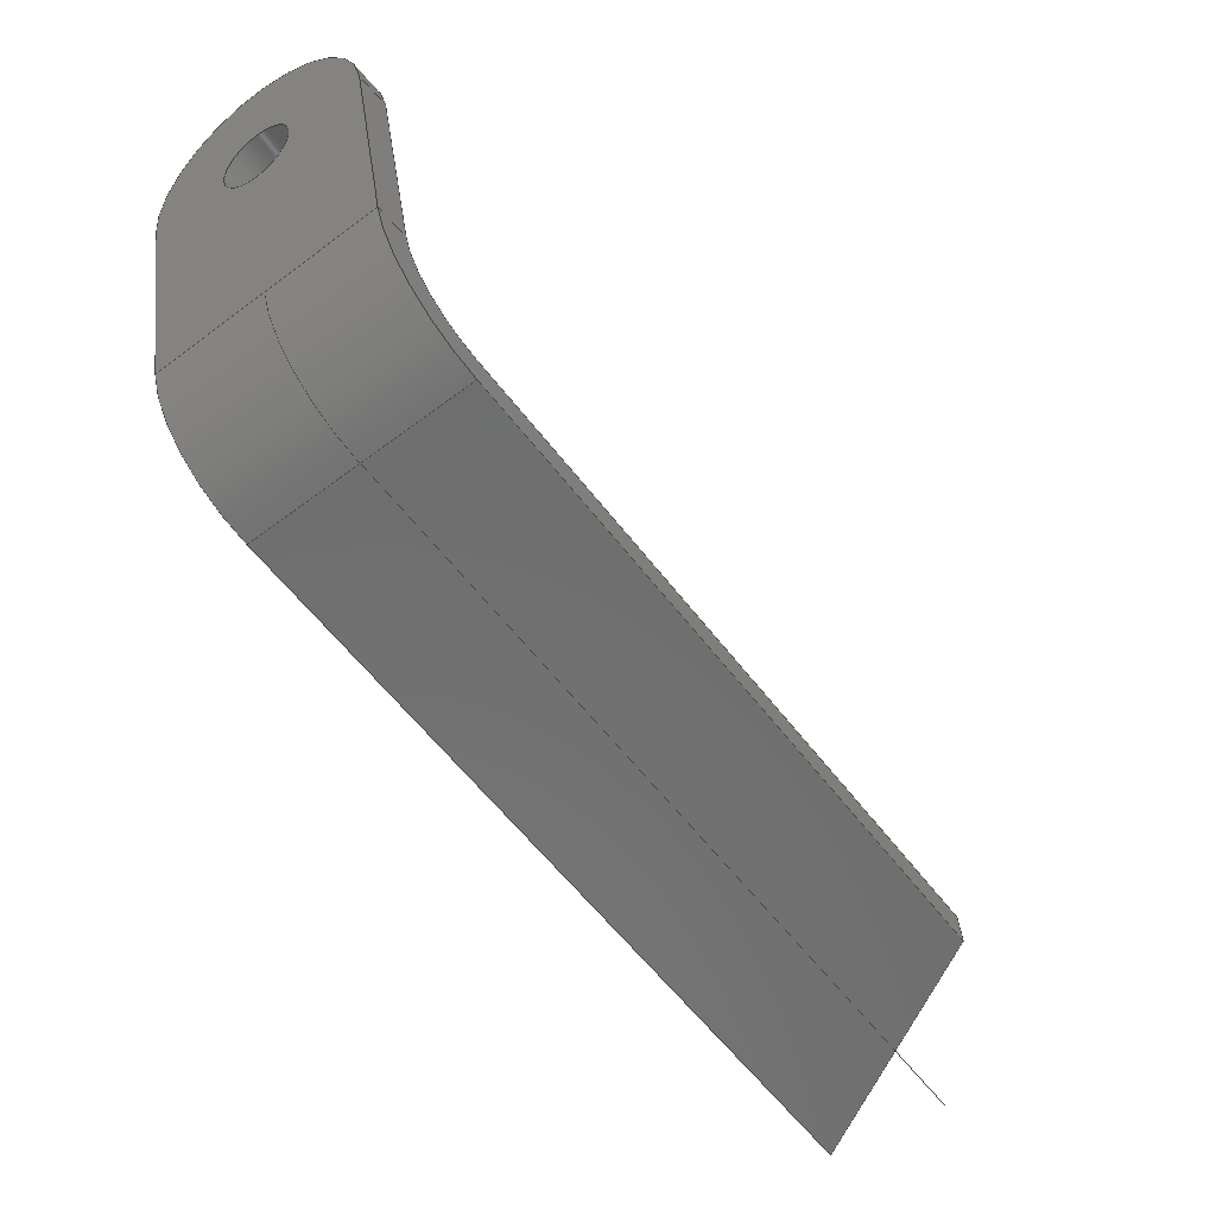
<metadata>
{"format":"iges","ext":"igs","renderer":"f3d","projection":"perspective","resolution":1024,"background":"white","views":[{"elev":-46.3,"azim":-54.1,"up":"+Z"}]}
</metadata>
<code>
START RECORD GO HERE.
1H,,1H;,20HCNEXT - IGES PRODUCT,27HEL_0700_004(chape2 tdb).igs,44HIBM CA
TIA IGES - CATIA Version 5 Release 19 ,27HCATIA Version 5 Release 19 ,
32,75,6,75,15,15Hchappe_tdb_2_v1,1,2,2HMM,1000,1,15H2.018e+07,
0.001,1e+04,6HRomain,15HDESKTOP-JML8TJ6,11,0,15H2.018e+07,;
     406       1       0       0       0       0       0       000010201
     406       0       0       1      15                               0
     110       2       0       0       0       0       0       001010001
     110       0       0       1       0                               0
     110       3       0       0       0       0       0       001010001
     110       0       0       1       0                               0
     120       4       0       0       0       0       0       001010001
     120       0       0       1       0                               0
     124       5       0       0       0       0       0       001020201
     124       0       0       2       0                               0
     100       7       0       0       0       0       9       001010001
     100       0       0       1       0                               0
     110       8       0       0       0       0       0       001010001
     110       0       0       1       0                               0
     124       9       0       0       0       0       0       001020201
     124       0       0       2       0                               0
     100      11       0       0       0       0      15       001010001
     100       0       0       1       0                               0
     110      12       0       0       0       0       0       001010001
     110       0       0       1       0                               0
     102      13       0       0       0       0       0       001010001
     102       0       0       1       0                               0
     142      14       0       0       0       0       0       001010001
     142       0       0       1       0                               0
     144      15       0       0   10000       0       0       000000000
     144       0       0       1       0                               0
     108      16       0       0       0       0       0       001010001
     108       0       0       2       0                               0
     110      18       0       0       0       0       0       001010001
     110       0       0       1       0                               0
     110      19       0       0       0       0       0       001010001
     110       0       0       1       0                               0
     110      20       0       0       0       0       0       001010001
     110       0       0       1       0                               0
     110      21       0       0       0       0       0       001010001
     110       0       0       1       0                               0
     102      22       0       0       0       0       0       001010001
     102       0       0       1       0                               0
     142      23       0       0       0       0       0       001010001
     142       0       0       1       0                               0
     144      24       0       0   10000       0       0       000000000
     144       0       0       1       0                               0
     110      25       0       0       0       0       0       001010001
     110       0       0       1       0                               0
     124      26       0       0       0       0       0       001020201
     124       0       0       3       0                               0
     100      29       0       0       0       0      45       001010001
     100       0       0       1       0                               0
     110      30       0       0       0       0       0       001010001
     110       0       0       2       0                               0
     124      32       0       0       0       0       0       001020201
     124       0       0       3       0                               0
     100      35       0       0       0       0      51       001010001
     100       0       0       1       0                               0
     102      36       0       0       0       0       0       001010001
     102       0       0       1       0                               0
     142      37       0       0       0       0       0       001010001
     142       0       0       1       0                               0
     144      38       0       0   10000       0       0       000000000
     144       0       0       1       0                               0
     110      39       0       0       0       0       0       001010001
     110       0       0       2       0                               0
     110      41       0       0       0       0       0       001010001
     110       0       0       2       0                               0
     120      43       0       0       0       0       0       001010001
     120       0       0       1       0                               0
     124      44       0       0       0       0       0       001020201
     124       0       0       3       0                               0
     100      47       0       0       0       0      67       001010001
     100       0       0       1       0                               0
     110      48       0       0       0       0       0       001010001
     110       0       0       1       0                               0
     124      49       0       0       0       0       0       001020201
     124       0       0       3       0                               0
     100      52       0       0       0       0      73       001010001
     100       0       0       1       0                               0
     110      53       0       0       0       0       0       001010001
     110       0       0       2       0                               0
     102      55       0       0       0       0       0       001010001
     102       0       0       1       0                               0
     142      56       0       0       0       0       0       001010001
     142       0       0       1       0                               0
     144      57       0       0   10000       0       0       000000000
     144       0       0       1       0                               0
     108      58       0       0       0       0       0       001010001
     108       0       0       2       0                               0
     110      60       0       0       0       0       0       001010001
     110       0       0       2       0                               0
     110      62       0       0       0       0       0       001010001
     110       0       0       2       0                               0
     110      64       0       0       0       0       0       001010001
     110       0       0       2       0                               0
     110      66       0       0       0       0       0       001010001
     110       0       0       2       0                               0
     102      68       0       0       0       0       0       001010001
     102       0       0       1       0                               0
     142      69       0       0       0       0       0       001010001
     142       0       0       1       0                               0
     144      70       0       0   10000       0       0       000000000
     144       0       0       1       0                               0
     108      71       0       0       0       0       0       001010001
     108       0       0       2       0                               0
     110      73       0       0       0       0       0       001010001
     110       0       0       2       0                               0
     110      75       0       0       0       0       0       001010001
     110       0       0       2       0                               0
     110      77       0       0       0       0       0       001010001
     110       0       0       2       0                               0
     110      79       0       0       0       0       0       001010001
     110       0       0       2       0                               0
     102      81       0       0       0       0       0       001010001
     102       0       0       1       0                               0
     142      82       0       0       0       0       0       001010001
     142       0       0       1       0                               0
     144      83       0       0   10000       0       0       000000000
     144       0       0       1       0                               0
     108      84       0       0       0       0       0       001010001
     108       0       0       2       0                               0
     110      86       0       0       0       0       0       001010001
     110       0       0       2       0                               0
     110      88       0       0       0       0       0       001010001
     110       0       0       2       0                               0
     110      90       0       0       0       0       0       001010001
     110       0       0       2       0                               0
     110      92       0       0       0       0       0       001010001
     110       0       0       2       0                               0
     102      94       0       0       0       0       0       001010001
     102       0       0       1       0                               0
     142      95       0       0       0       0       0       001010001
     142       0       0       1       0                               0
     144      96       0       0   10000       0       0       000000000
     144       0       0       1       0                               0
     108      97       0       0       0       0       0       001010001
     108       0       0       3       0                               0
     110     100       0       0       0       0       0       001010001
     110       0       0       2       0                               0
     110     102       0       0       0       0       0       001010001
     110       0       0       2       0                               0
     110     104       0       0       0       0       0       001010001
     110       0       0       2       0                               0
     110     106       0       0       0       0       0       001010001
     110       0       0       2       0                               0
     102     108       0       0       0       0       0       001010001
     102       0       0       1       0                               0
     142     109       0       0       0       0       0       001010001
     142       0       0       1       0                               0
     144     110       0       0   10000       0       0       000000000
     144       0       0       1       0                               0
     108     111       0       0       0       0       0       001010001
     108       0       0       2       0                               0
     110     113       0       0       0       0       0       001010001
     110       0       0       2       0                               0
     110     115       0       0       0       0       0       001010001
     110       0       0       2       0                               0
     110     117       0       0       0       0       0       001010001
     110       0       0       2       0                               0
     126     119       0       0       0       0       0       001010001
     126       0       0       4       0                               0
     102     123       0       0       0       0       0       001010001
     102       0       0       1       0                               0
     142     124       0       0       0       0       0       001010001
     142       0       0       1       0                               0
     144     125       0       0   10000       0       0       000000000
     144       0       0       1       0                               0
     110     126       0       0       0       0       0       001010001
     110       0       0       2       0                               0
     110     128       0       0       0       0       0       001010001
     110       0       0       1       0                               0
     120     129       0       0       0       0       0       001010001
     120       0       0       1       0                               0
     110     130       0       0       0       0       0       001010001
     110       0       0       2       0                               0
     124     132       0       0       0       0       0       001020201
     124       0       0       3       0                               0
     100     135       0       0       0       0     173       001010001
     100       0       0       1       0                               0
     110     136       0       0       0       0       0       001010001
     110       0       0       1       0                               0
     124     137       0       0       0       0       0       001020201
     124       0       0       3       0                               0
     100     140       0       0       0       0     179       001010001
     100       0       0       1       0                               0
     102     141       0       0       0       0       0       001010001
     102       0       0       1       0                               0
     142     142       0       0       0       0       0       001010001
     142       0       0       1       0                               0
     144     143       0       0   10000       0       0       000000000
     144       0       0       1       0                               0
     108     144       0       0       0       0       0       001010001
     108       0       0       1       0                               0
     126     145       0       0       0       0       0       001010001
     126       0       0       2       0                               0
     126     147       0       0       0       0       0       001010001
     126       0       0       3       0                               0
     126     150       0       0       0       0       0       001010001
     126       0       0      13       0                               0
     126     163       0       0       0       0       0       001010001
     126       0       0       3       0                               0
     102     166       0       0       0       0       0       001010001
     102       0       0       1       0                               0
     142     167       0       0       0       0       0       001010001
     142       0       0       1       0                               0
     126     168       0       0       0       0       0       001010001
     126       0       0       8       0                               0
     126     176       0       0       0       0       0       001010001
     126       0       0       9       0                               0
     102     185       0       0       0       0       0       001010001
     102       0       0       1       0                               0
     142     186       0       0       0       0       0       001010001
     142       0       0       1       0                               0
     144     187       0       0   10000       0       0       000000000
     144       0       0       1       0                               0
     110     188       0       0       0       0       0       001010001
     110       0       0       1       0                               0
     110     189       0       0       0       0       0       001010001
     110       0       0       1       0                               0
     120     190       0       0       0       0       0       001010001
     120       0       0       1       0                               0
     110     191       0       0       0       0       0       001010001
     110       0       0       1       0                               0
     124     192       0       0       0       0       0       001020201
     124       0       0       2       0                               0
     100     194       0       0       0       0     221       001010001
     100       0       0       1       0                               0
     110     195       0       0       0       0       0       001010001
     110       0       0       1       0                               0
     124     196       0       0       0       0       0       001020201
     124       0       0       2       0                               0
     100     198       0       0       0       0     227       001010001
     100       0       0       1       0                               0
     102     199       0       0       0       0       0       001010001
     102       0       0       1       0                               0
     142     200       0       0       0       0       0       001010001
     142       0       0       1       0                               0
     144     201       0       0   10000       0       0       000000000
     144       0       0       1       0                               0
     110     202       0       0       0       0       0       001010001
     110       0       0       1       0                               0
     110     203       0       0       0       0       0       001010001
     110       0       0       1       0                               0
     120     204       0       0       0       0       0       001010001
     120       0       0       1       0                               0
     124     205       0       0       0       0       0       001020201
     124       0       0       2       0                               0
     100     207       0       0       0       0     243       001010001
     100       0       0       1       0                               0
     110     208       0       0       0       0       0       001010001
     110       0       0       1       0                               0
     124     209       0       0       0       0       0       001020201
     124       0       0       2       0                               0
     100     211       0       0       0       0     249       001010001
     100       0       0       1       0                               0
     110     212       0       0       0       0       0       001010001
     110       0       0       1       0                               0
     102     213       0       0       0       0       0       001010001
     102       0       0       1       0                               0
     142     214       0       0       0       0       0       001010001
     142       0       0       1       0                               0
     144     215       0       0   10000       0       0       000000000
     144       0       0       1       0                               0
     108     216       0       0       0       0       0       001010001
     108       0       0       1       0                               0
     110     217       0       0       0       0       0       001010001
     110       0       0       2       0                               0
     124     219       0       0       0       0       0       001020201
     124       0       0       2       0                               0
     100     221       0       0       0       0     265       001010001
     100       0       0       1       0                               0
     110     222       0       0       0       0       0       001010001
     110       0       0       1       0                               0
     110     223       0       0       0       0       0       001010001
     110       0       0       1       0                               0
     102     224       0       0       0       0       0       001010001
     102       0       0       1       0                               0
     142     225       0       0       0       0       0       001010001
     142       0       0       1       0                               0
     124     226       0       0       0       0       0       001020201
     124       0       0       2       0                               0
     100     228       0       0       0       0     277       001010001
     100       0       0       1       0                               0
     124     229       0       0       0       0       0       001020201
     124       0       0       2       0                               0
     100     231       0       0       0       0     281       001010001
     100       0       0       1       0                               0
     102     232       0       0       0       0       0       001010001
     102       0       0       1       0                               0
     142     233       0       0       0       0       0       001010001
     142       0       0       1       0                               0
     144     234       0       0   10000       0       0       000000000
     144       0       0       1       0                               0
     108     235       0       0       0       0       0       001010001
     108       0       0       2       0                               0
     110     237       0       0       0       0       0       001010001
     110       0       0       2       0                               0
     110     239       0       0       0       0       0       001010001
     110       0       0       2       0                               0
     110     241       0       0       0       0       0       001010001
     110       0       0       1       0                               0
     110     242       0       0       0       0       0       001010001
     110       0       0       2       0                               0
     102     244       0       0       0       0       0       001010001
     102       0       0       1       0                               0
     142     245       0       0       0       0       0       001010001
     142       0       0       1       0                               0
     144     246       0       0   10000       0       0       000000000
     144       0       0       1       0                               0
     124     247       0       0       0       0       0       001020201
     124       0       0       3       0                               0
     100     250       0       0       0       0     307       001010001
     100       0       0       1       0                               0
     110     251       0       0       0       0       0       001010001
     110       0       0       2       0                               0
     124     253       0       0       0       0       0       001020201
     124       0       0       3       0                               0
     100     256       0       0       0       0     313       001010001
     100       0       0       1       0                               0
     110     257       0       0       0       0       0       001010001
     110       0       0       2       0                               0
     102     259       0       0       0       0       0       001010001
     102       0       0       1       0                               0
     142     260       0       0       0       0       0       001010001
     142       0       0       1       0                               0
     144     261       0       0   10000       0       0       000000000
     144       0       0       1       0                               0
     406     262       0       0       0       0       0       000010201
     406       0       0       1      15                               0
     124     263       0       0       0       0       0       001020201
     124       0       0       3       0                               0
     100     266       0       0       0       0     327       001010001
     100       0       0       1       0                               0
     110     267       0       0       0       0       0       001010001
     110       0       0       2       0                               0
     102     269       0       0   10000       0       0       000000000
     102       0       0       1       0                               0
406,1,15HCorps principal,0,0;                                          1
110,0,6.654,8.985,1,6.654,8.985,0,0;       3
110,0,11.58,8.12,1.5,11.58,8.12,0,0;       5
120,3,5,0,6.283,0,0;                                           7
124,1.776e-16,0,1,1.5,0.9849,0.1729,0,        9
6.654,-0.1729,0.9849,0,8.985,0,0;            9
100,0,0,0,5,0,-5,-2.637e-15,0,0;                   11
110,1.5,1.729,9.849,0,1.729,9.849,0,0;      13
124,0,0,-1,0,-0.9849,0.1729,0,6.654,      15
0.1729,0.9849,0,8.985,0,0;                        15
100,0,0,0,5,0,-5,-2.914e-15,0,0;                    17
110,0,11.58,8.12,1.5,11.58,8.12,0,0;      19
102,4,11,13,17,19,0,0;                                                21
142,0,7,0,21,2,0,0;                                                   23
144,7,1,0,23,0,1,1;                                                   25
108,0,-0.9849,0.1729,-1.11e-16,0,0,           27
0.8647,4.925,1,0,0;                                     27
110,0,0,1.11e-16,0,1.729,9.849,0,0;         29
110,0,1.729,9.849,1.5,1.729,9.849,0,0;      31
110,1.5,1.729,9.849,1.5,1.11e-16,0,0,0;         33
110,1.5,1.11e-16,0,0,0,1.11e-16,0,0;            35
102,4,29,31,33,35,0,0;                                                37
142,0,27,0,37,2,0,0;                                                  39
144,27,1,0,39,0,1,1;                                                  41
110,0,0,1.11e-16,1.5,1.11e-16,0,0,0;            43
124,-1,4.931e-17,4.93e-32,5.5,7.162e-17,      45
-0.1729,-0.9849,-1.755e-16,-6.264e-17,      45
-0.9849,0.1729,2.505e-16,0,0;                      45
100,0,0,0,4,0,0.6946,3.939,0,0;                 47
110,4.805,-0.6812,-3.88,4.545,               49
-0.9367,-5.335,0,0;                                       49
124,-0.1736,-0.9848,-4.93e-32,5.5,                 51
-0.1703,0.03003,0.9849,-1.755e-16,            51
-0.97,0.171,-0.1729,2.505e-16,0,0;         51
100,0,0,0,5.5,0,0.9551,5.416,0,0;                 53
102,4,43,47,49,53,0,0;                                                55
142,0,27,0,55,2,0,0;                                                  57
144,27,1,0,57,0,1,1;                                                  59
110,5.5,4.925,-0.8647,5.5,3.94,-0.6918,      61
0,0;                                                                  61
110,-8.882e-16,9.849,-1.729,                       63
-8.882e-16,0,1.776e-15,0,0;                           63
120,61,63,0,6.283,0,0;                                        65
124,-0.1736,-0.9848,0,5.5,-0.1703,                  67
0.03003,0.9849,9.849,-0.97,                 67
0.171,-0.1729,-1.729,0,0;                           67
100,0,0,0,5.5,0,0.9551,5.416,0,0;                 69
110,0,9.849,-1.729,0,0,1.11e-16,0,0;        71
124,-1,1.392e-16,0,5.5,0,-0.1729,                   73
-0.9849,0,-1.413e-16,-0.9849,0.1729,       73
8.882e-16,0,0;                                                 73
100,0,0,0,5.5,0,0.9551,5.416,0,0;                 75
110,4.545,-0.9367,-5.335,4.545,               77
8.913,-7.064,0,0;                                         77
102,4,69,71,75,77,0,0;                                                79
142,0,65,0,79,2,0,0;                                                  81
144,65,1,0,81,0,1,1;                                                  83
108,0.1736,0.1703,0.97,-4.545,0,             85
4.545,-0.9367,-5.335,1,0,0;                       85
110,33.65,-1.824,-10.39,39.24,                87
7.855,-13.09,0,0;                                         87
110,39.24,7.855,-13.09,4.545,                 89
8.913,-7.064,0,0;                                         89
110,4.545,8.913,-7.064,4.545,                 91
-0.9367,-5.335,0,0;                                       91
110,4.545,-0.9367,-5.335,33.65,               93
-1.824,-10.39,0,0;                                        93
102,4,87,89,91,93,0,0;                                                95
142,0,85,0,95,2,0,0;                                                  97
144,85,1,0,97,0,1,1;                                                  99
108,6.939e-18,0.9849,-0.1729,10,0,              101
22.27,8.372,-10.14,1,0,0;                        101
110,39.24,7.855,-13.09,39.5,                103
8.11,-11.63,0,0;                                        103
110,39.5,8.11,-11.63,4.805,                105
9.168,-5.609,0,0;                                        105
110,4.805,9.168,-5.609,4.545,                107
8.913,-7.064,0,0;                                        107
110,4.545,8.913,-7.064,39.24,                109
7.855,-13.09,0,0;                                        109
102,4,103,105,107,109,0,0;                                           111
142,0,101,0,111,2,0,0;                                               113
144,101,1,0,113,0,1,1;                                               115
108,0.8567,-0.5119,-0.0635,30.43,0,         117
36.45,3.015,-11.74,1,0,0;                        117
110,33.65,-1.824,-10.39,33.92,               119
-1.569,-8.935,0,0;                                       119
110,33.92,-1.569,-8.935,39.5,               121
8.11,-11.63,0,0;                                        121
110,39.5,8.11,-11.63,39.24,                123
7.855,-13.09,0,0;                                        123
110,39.24,7.855,-13.09,33.65,                125
-1.824,-10.39,0,0;                                       125
102,4,119,121,123,125,0,0;                                           127
142,0,117,0,127,2,0,0;                                               129
144,117,1,0,129,0,1,1;                                               131
108,6.939e-18,0.9849,-0.1729,                     133
-1.332e-15,0,22.27,-1.477,-8.413,1,0,      133
0;                                                                   133
110,33.65,-1.824,-10.39,4.545,               135
-0.9367,-5.335,0,0;                                      135
110,4.545,-0.9367,-5.335,4.805,              137
-0.6812,-3.88,0,0;                                      137
110,4.805,-0.6812,-3.88,33.92,              139
-1.569,-8.935,0,0;                                       139
110,33.92,-1.569,-8.935,33.65,               141
-1.824,-10.39,0,0;                                       141
102,4,135,137,139,141,0,0;                                           143
142,0,133,0,143,2,0,0;                                               145
144,133,1,0,145,0,1,1;                                               147
108,0.1736,0.1703,0.97,-3.045,0,            149
4.805,-0.6812,-3.88,1,0,0;                      149
110,33.92,-1.569,-8.935,4.805,               151
-0.6812,-3.88,0,0;                                      151
110,4.805,-0.6812,-3.88,4.805,              153
9.168,-5.609,0,0;                                        153
110,4.805,9.168,-5.609,39.5,                155
8.11,-11.63,0,0;                                        155
126,1,1,0,0,1,0,-5.748,-5.748,5.748,5.748,       157
1,1,39.5,8.11,-11.63,33.92,            157
-1.569,-8.935,-5.748,5.748,0,0,0,0,      157
0;                                                                   157
102,4,151,153,155,157,0,0;                                           159
142,0,149,0,159,2,0,0;                                               161
144,149,1,0,161,0,1,1;                                               163
110,5.5,4.925,-0.8647,5.5,3.94,-0.6918,     165
0,0;                                                                 165
110,1.5,9.849,-1.729,1.5,0,1.554e-15,0,0;       167
120,165,167,0,6.283,0,0;                                     169
110,4.805,9.168,-5.609,4.805,                171
-0.6812,-3.88,0,0;                                      171
124,-0.1736,-0.9848,0,5.5,-0.1703,                 173
0.03003,0.9849,0,-0.97,0.171,            173
-0.1729,8.882e-16,0,0;                                  173
100,0,0,0,4,0,0.6946,3.939,0,0;                175
110,1.5,1.11e-16,0,1.5,9.849,-1.729,0,0;       177
124,-1,5.584e-16,0,5.5,-1.332e-15,                  179
-0.1729,-0.9849,9.849,-3.331e-16,           179
-0.9849,0.1729,-1.729,0,0;                         179
100,0,0,0,4,0,0.6946,3.939,0,0;                181
102,4,171,175,177,181,0,0;                                           183
142,0,169,0,183,2,0,0;                                               185
144,169,1,0,185,0,1,1;                                               187
108,1,0,0,1.5,0,1.5,0,0,1,0,0;                           189
126,1,1,0,0,1,0,0,0,10,10,1,1,1.5,9.849,           191
-1.729,1.5,0,0,0,10,0,0,0,0,0;                   191
126,1,1,0,0,1,0,0,0,10,10,1,1,1.5,-8.882e-16,     193
-1.776e-15,1.5,1.729,9.849,0,10,0,0,      193
0,0,0;                                                             193
126,14,5,0,0,1,0,0,0,0,0,0,0,3.927,                195
3.927,3.927,7.854,7.854,7.854,         195
11.78,11.78,11.78,15.71,15.71,         195
15.71,15.71,15.71,15.71,1,1,1,1,     195
1,1,1,1,1,1,1,1,1,1,1,1.5,1.729,         195
9.849,1.5,1.865,10.62,1.5,2.153,              195
11.37,1.5,2.586,12.05,1.5,3.695,             195
13.2,1.5,5.158,13.85,1.5,5.945,             195
14.03,1.5,7.545,14.06,1.5,9.039,             195
13.49,1.5,9.72,13.05,1.5,10.87,             195
11.94,1.5,11.52,10.48,1.5,11.7,             195
9.694,1.5,11.71,8.894,1.5,11.58,             195
8.12,0,15.71,0,0,0,0,0;                         195
126,1,1,0,0,1,0,0,0,10,10,1,1,1.5,11.58,           197
8.12,1.5,9.849,-1.729,-8.882e-16,10,     197
0,0,0,0,0;                                                     197
102,4,191,193,195,197,0,0;                                           199
142,0,189,0,199,2,0,0;                                               201
126,8,5,0,0,1,0,0,0,0,0,0,0,2.513,2.513,     203
2.513,5.027,5.027,5.027,5.027,         203
5.027,5.027,1,1,1,1,1,1,1,1,1,1.5,     203
8.254,8.985,1.5,8.254,9.487,1.5,              203
8.057,9.99,1.5,7.659,10.39,1.5,              203
6.654,10.78,1.5,5.649,10.39,1.5,             203
5.251,9.99,1.5,5.054,9.487,1.5,              203
5.054,8.985,0,5.027,0,0,0,0,0;             203
126,8,5,0,0,1,0,5.027,5.027,5.027,5.027,     205
5.027,5.027,7.54,7.54,7.54,         205
10.05,10.05,10.05,10.05,10.05,         205
10.05,1,1,1,1,1,1,1,1,1,1.5,5.054,     205
8.985,1.5,5.054,8.482,1.5,5.251,              205
7.979,1.5,5.649,7.582,1.5,6.654,             205
7.187,1.5,7.659,7.582,1.5,8.057,              205
7.979,1.5,8.254,8.482,1.5,8.254,              205
8.985,5.027,10.05,0,0,0,0,0;                 205
102,2,203,205,0,0;                                                   207
142,0,189,0,207,2,0,0;                                               209
144,189,1,1,201,209,0,1,1;                                           211
110,0,6.654,8.985,1,6.654,8.985,0,0;     213
110,0,5.054,8.985,1.5,5.054,8.985,0,0;     215
120,213,215,0,6.283,0,0;                                     217
110,1.5,5.054,8.985,0,5.054,8.985,0,0;     219
124,0,0,1,0,-1,0,0,6.654,0,-1,0,           221
8.985,0,0;                                                     221
100,0,0,0,1.6,0,-1.6,0,0,0;                                223
110,0,8.254,8.985,1.5,8.254,8.985,0,0;     225
124,0,0,-1,1.5,1,0,0,6.654,0,-1,0,           227
8.985,0,0;                                                     227
100,0,0,0,1.6,0,-1.6,0,0,0;                                229
102,4,219,223,225,229,0,0;                                           231
142,0,217,0,231,2,0,0;                                               233
144,217,1,0,233,0,1,1;                                               235
110,0,6.654,8.985,1,6.654,8.985,0,0;     237
110,0,8.254,8.985,1.5,8.254,8.985,0,0;     239
120,237,239,0,6.283,0,0;                                     241
124,0,0,-1,1.5,-1,0,0,6.654,0,1,0,           243
8.985,0,0;                                                     243
100,0,0,0,1.6,0,-1.6,0,0,0;                                245
110,1.5,8.254,8.985,0,8.254,8.985,0,0;     247
124,0,0,1,0,1,0,0,6.654,0,1,0,             249
8.985,0,0;                                                     249
100,0,0,0,1.6,0,-1.6,0,0,0;                                251
110,0,5.054,8.985,1.5,5.054,8.985,0,0;     253
102,4,245,247,251,253,0,0;                                           255
142,0,241,0,255,2,0,0;                                               257
144,241,1,0,257,0,1,1;                                               259
108,1,0,0,0,0,0,0,0,1,0,0;                           261
110,0,9.849,-1.729,0,11.58,8.12,0,      263
0;                                                                   263
124,0,0,1,0,0.9849,0.1729,0,6.654,       265
-0.1729,0.9849,0,8.985,0,0;                      265
100,0,0,0,5,0,-5,-2.914e-15,0,0;                   267
110,0,1.729,9.849,0,0,1.11e-16,0,0;        269
110,0,0,1.11e-16,0,9.849,-1.729,0,0;       271
102,4,263,267,269,271,0,0;                                           273
142,0,261,0,273,2,0,0;                                               275
124,0,0,-1,0,1,0,0,6.654,0,-1,0,           277
8.985,0,0;                                                     277
100,0,0,0,1.6,0,-1.6,0,0,0;                                279
124,0,0,-1,0,-1,0,0,6.654,0,1,0,           281
8.985,0,0;                                                     281
100,0,0,0,1.6,0,-1.6,0,0,0;                                283
102,2,279,283,0,0;                                                   285
142,0,261,0,285,2,0,0;                                               287
144,261,1,1,275,287,0,1,1;                                           289
108,0,-0.9849,0.1729,-10,0,0,10.71,          291
3.195,1,0,0;                                                 291
110,0,9.849,-1.729,1.5,9.849,-1.729,0,     293
0;                                                                   293
110,1.5,9.849,-1.729,1.5,11.58,8.12,0,      295
0;                                                                   295
110,1.5,11.58,8.12,0,11.58,8.12,0,0;     297
110,0,11.58,8.12,0,9.849,-1.729,0,      299
0;                                                                   299
102,4,293,295,297,299,0,0;                                           301
142,0,291,0,301,2,0,0;                                               303
144,291,1,0,303,0,1,1;                                               305
124,-1,4.827e-17,4.93e-32,5.5,                      307
-9.689e-16,-0.1729,-0.9849,9.849,           307
1.211e-16,-0.9849,0.1729,-1.729,0,0;        307
100,0,0,0,5.5,0,0.9551,5.416,0,0;                309
110,4.545,8.913,-7.064,4.805,                311
9.168,-5.609,0,0;                                        311
124,-0.1736,-0.9848,-4.93e-32,5.5,                313
-0.1703,0.03003,0.9849,9.849,                 313
-0.97,0.171,-0.1729,-1.729,0,0;            313
100,0,0,0,4,0,0.6946,3.939,0,0;                315
110,1.5,9.849,-1.729,0,9.849,-1.729,0,     317
0;                                                                   317
102,4,309,311,315,317,0,0;                                           319
142,0,291,0,319,2,0,0;                                               321
144,291,1,0,321,0,1,1;                                               323
406,1,10HEsquisse0.2,0,0;                                             325
124,-1,-1.789e-16,0,5.5,0,-0.1729,                 327
-0.9849,4.925,1.817e-16,-0.9849,            327
0.1729,-0.8647,0,0;                                      327
100,0,0,0,5.5,0,0.9551,5.416,0,0;                329
110,4.545,3.988,-6.2,40,                331
2.907,-12.36,0,0;                                         331
102,2,329,331,0,1,325;                                               333
S      1G      4D    334P    269
</code>
